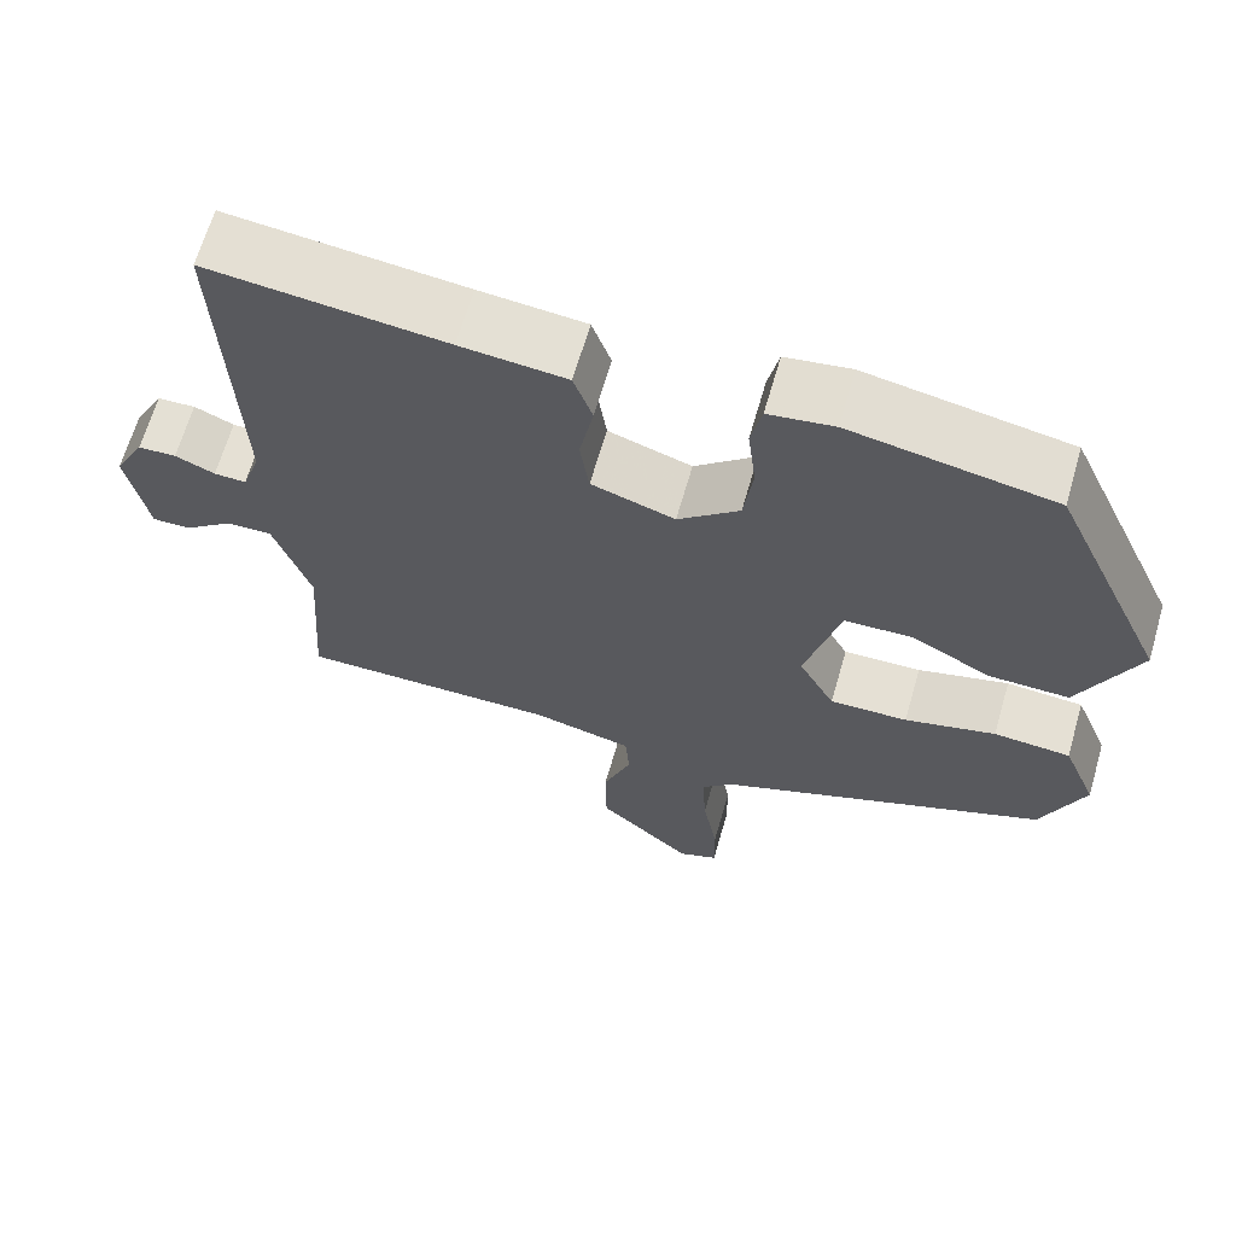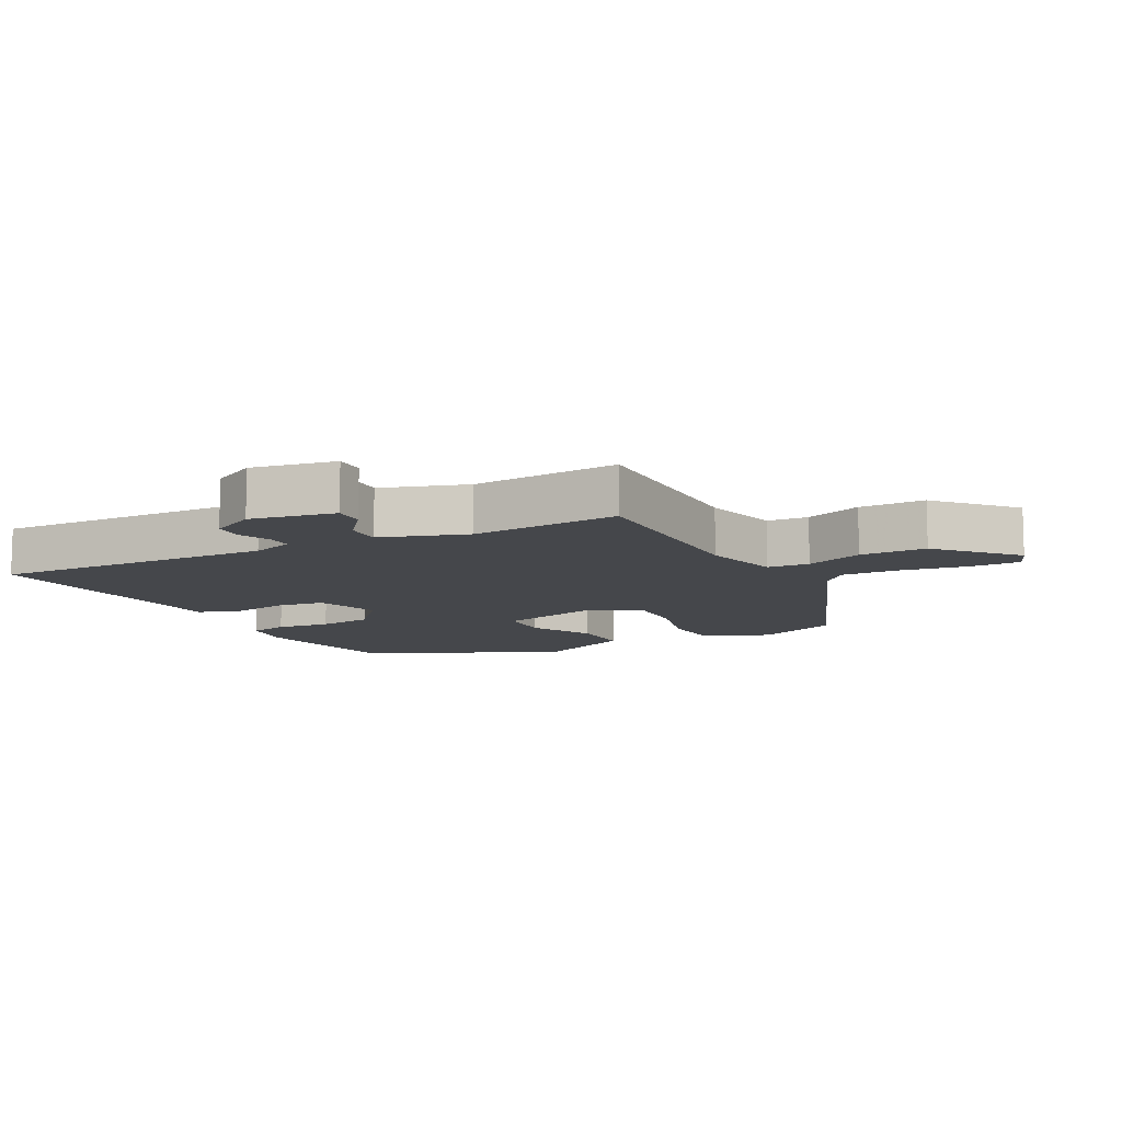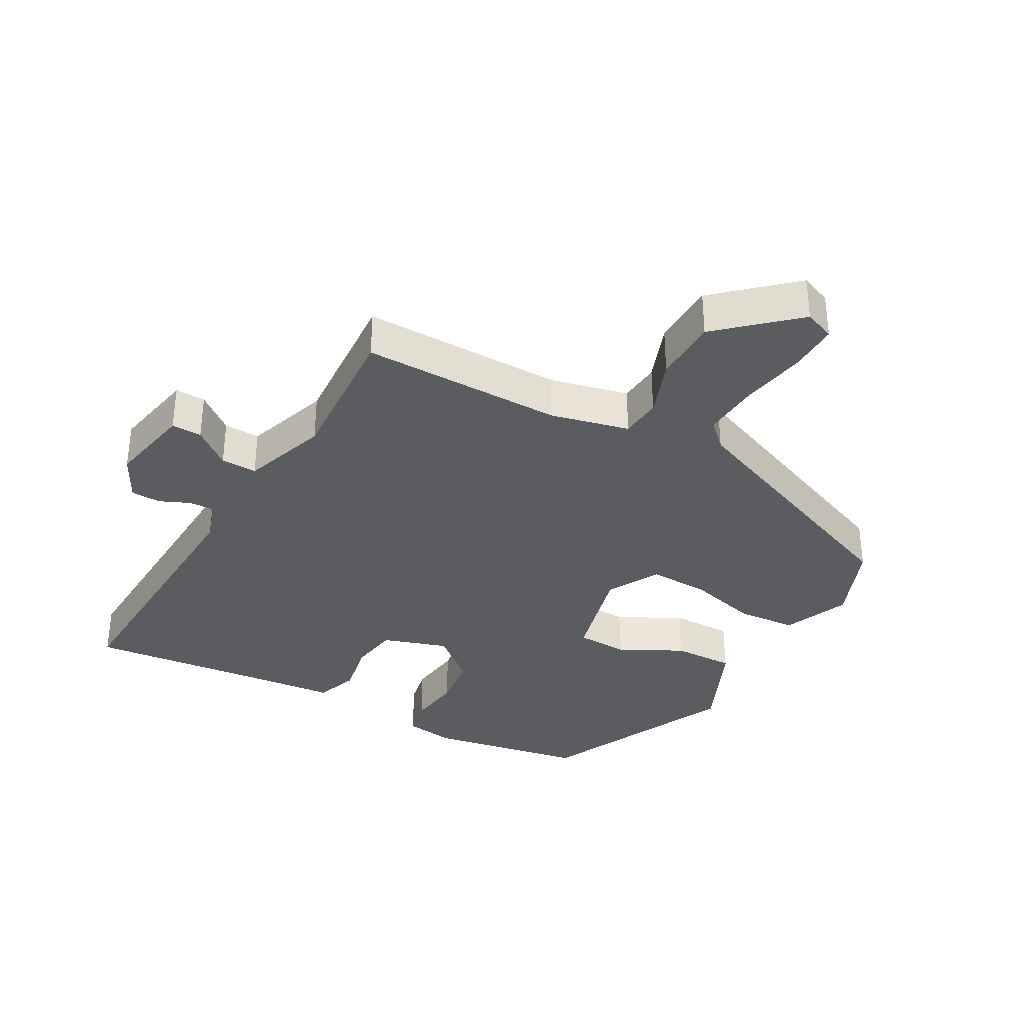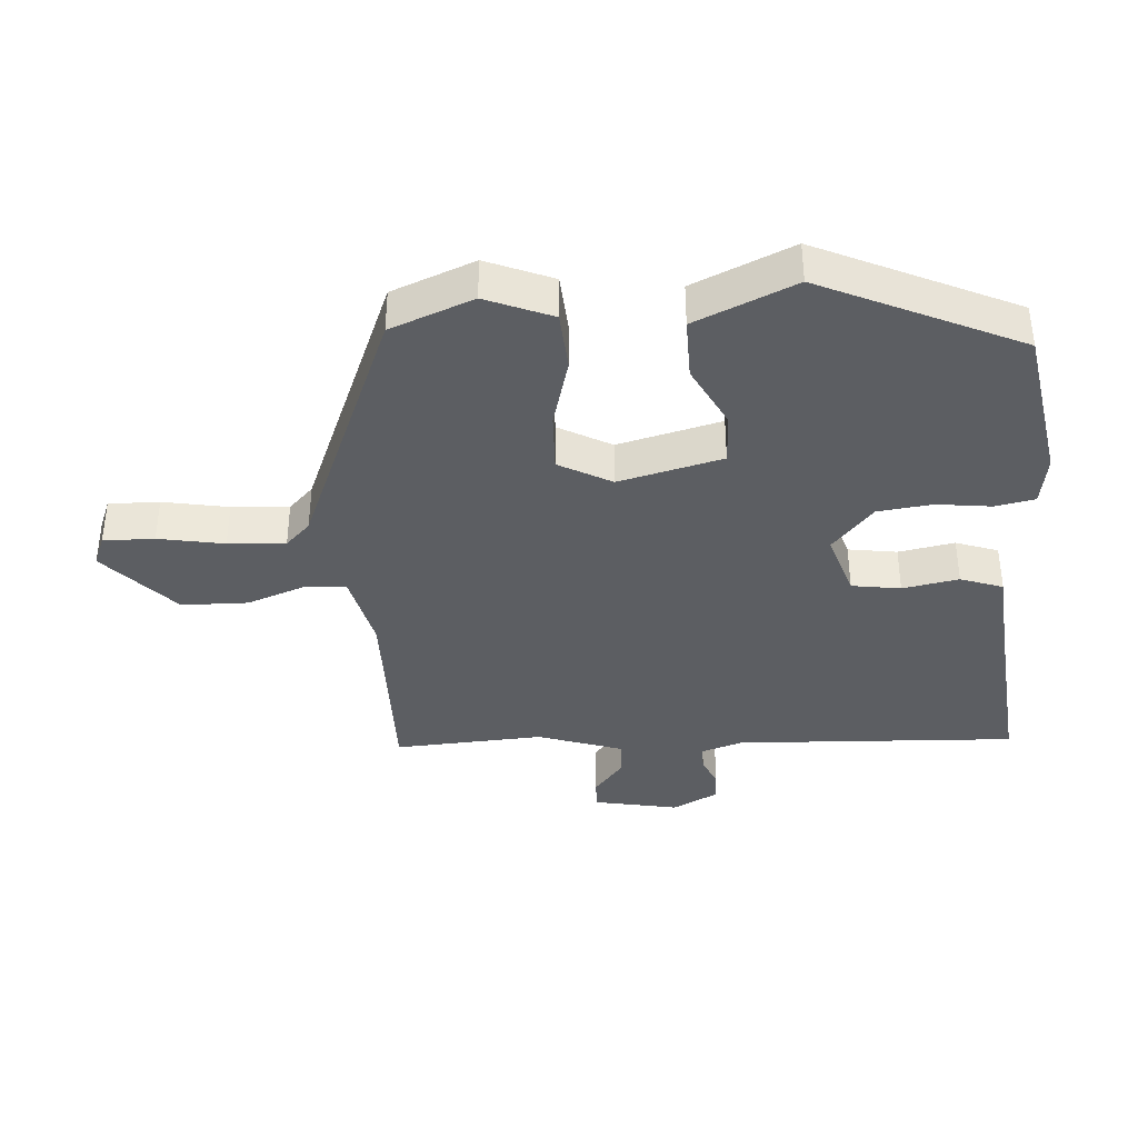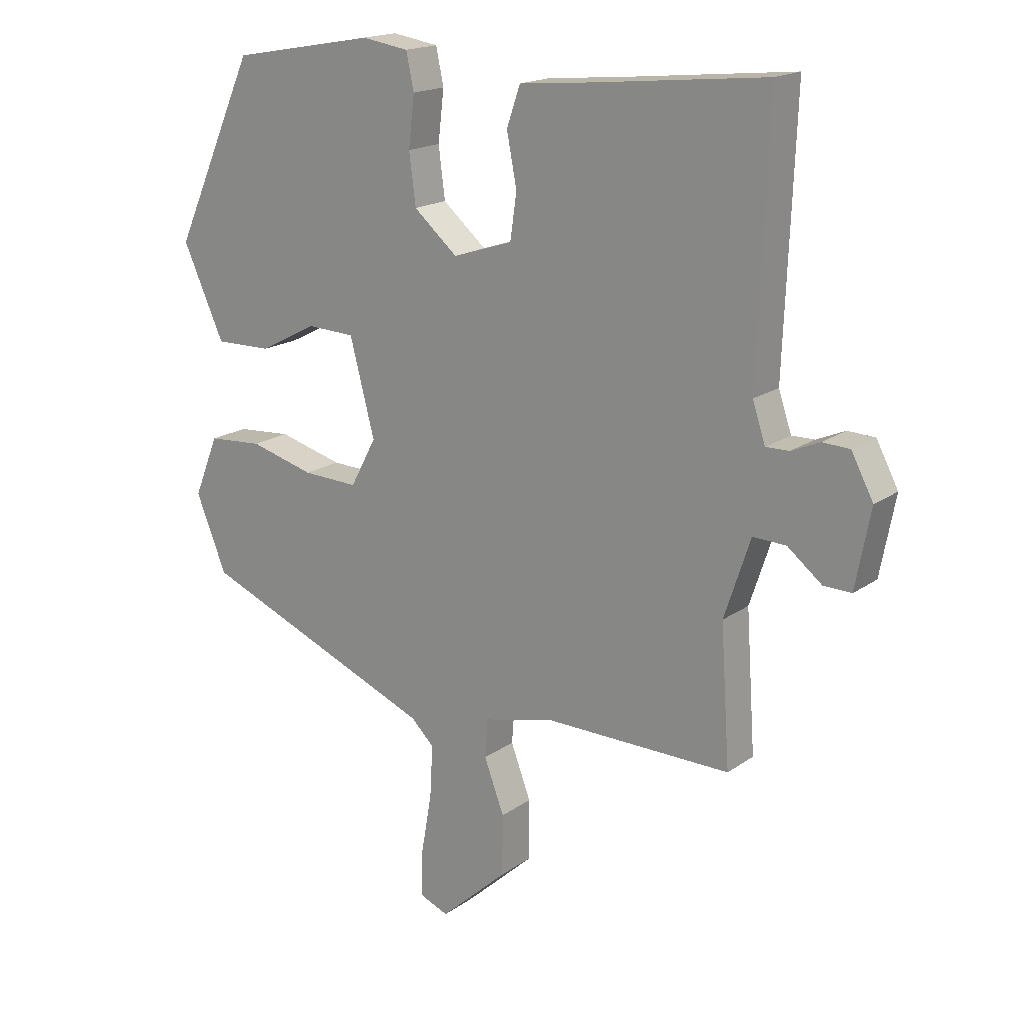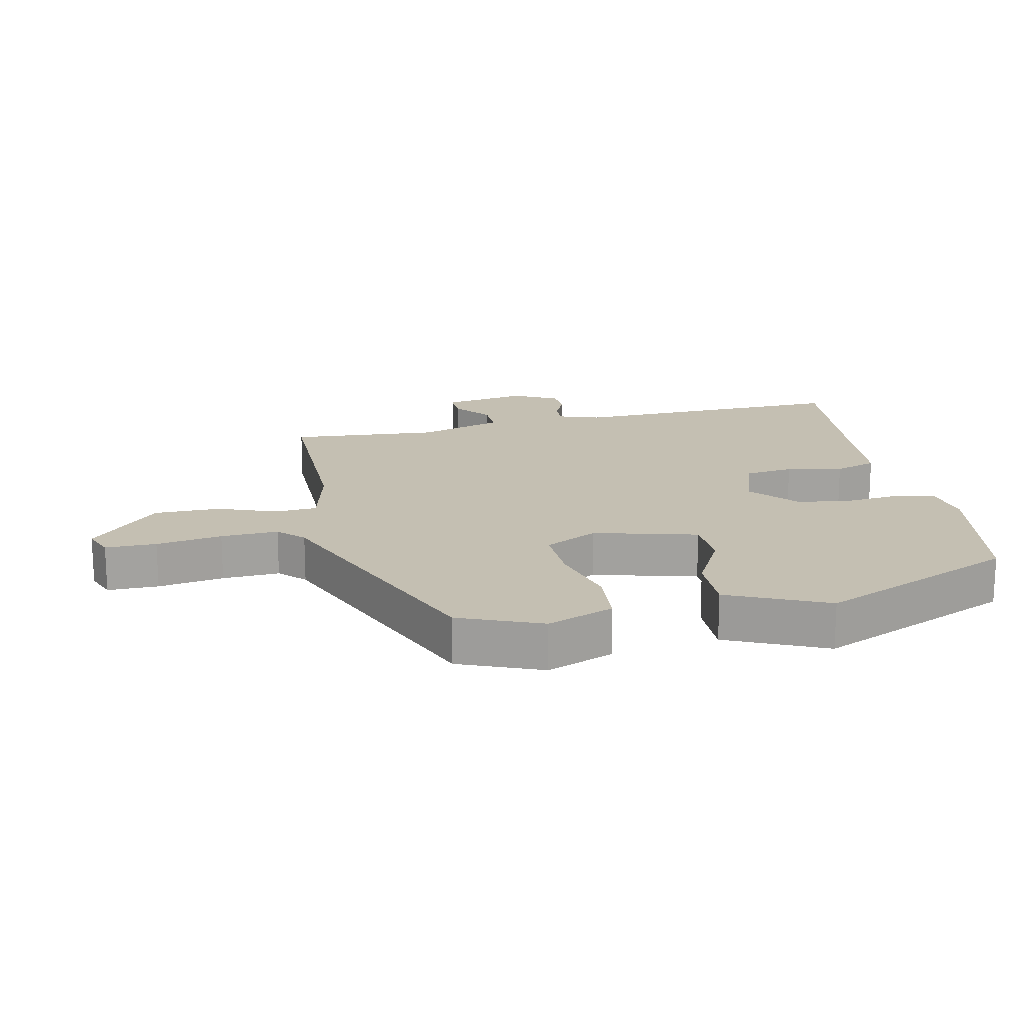
<metadata>
{"format":"obj","ext":"obj","renderer":"f3d","projection":"perspective","resolution":1024,"background":"white","views":[{"elev":65.6,"azim":-163.9,"up":"+Z"},{"elev":-10.6,"azim":117.9,"up":"+Y"},{"elev":-34.6,"azim":150.6,"up":"+Y"},{"elev":-37.9,"azim":-86.4,"up":"+Y"},{"elev":17.9,"azim":36.7,"up":"+Z"},{"elev":17.6,"azim":-101.9,"up":"+Y"}]}
</metadata>
<code>
v -0.404 0.07 0.501
v -0.16 0.07 0.545
v -0.081 0.07 0.533
v -0.068 0.07 0.472
v -0.078 0.07 0.387
v -0.067 0.07 0.302
v 0.007 0.07 0.239
v 0.108 0.07 0.272
v 0.119 0.07 0.348
v 0.102 0.07 0.435
v 0.125 0.07 0.501
v 0.253 0.07 0.513
v 0.539 0.07 0.543
v 0.522 0.07 0.105
v 0.544 0.07 0.04
v 0.583 0.07 0.041
v 0.631 0.07 0.062
v 0.677 0.07 0.06
v 0.714 0.07 -0.01
v 0.689 0.07 -0.142
v 0.642 0.07 -0.141
v 0.584 0.07 -0.095
v 0.528 0.07 -0.093
v 0.484 0.07 -0.226
v 0.5 0.07 -0.458
v 0.186 0.07 -0.456
v 0.064 0.07 -0.485
v 0.059 0.07 -0.55
v 0.093 0.07 -0.64
v 0.092 0.07 -0.743
v -0.023 0.07 -0.848
v -0.071 0.07 -0.829
v -0.07 0.07 -0.75
v -0.052 0.07 -0.648
v -0.047 0.07 -0.559
v -0.086 0.07 -0.521
v -0.488 0.07 -0.359
v -0.54 0.07 -0.231
v -0.498 0.07 -0.128
v -0.405 0.07 -0.121
v -0.295 0.07 -0.15
v -0.201 0.07 -0.153
v -0.157 0.07 -0.071
v -0.199 0.07 0.089
v -0.28 0.07 0.092
v -0.378 0.07 0.041
v -0.474 0.07 0.039
v -0.544 0.07 0.193
v -0.404 0 0.501
v -0.16 0 0.545
v -0.081 0 0.533
v -0.068 0 0.472
v -0.078 0 0.387
v -0.067 0 0.302
v 0.007 0 0.239
v 0.108 0 0.272
v 0.119 0 0.348
v 0.102 0 0.435
v 0.125 0 0.501
v 0.253 0 0.513
v 0.539 0 0.543
v 0.522 0 0.105
v 0.544 0 0.04
v 0.583 0 0.041
v 0.631 0 0.062
v 0.677 0 0.06
v 0.714 0 -0.01
v 0.689 0 -0.142
v 0.642 0 -0.141
v 0.584 0 -0.095
v 0.528 0 -0.093
v 0.484 0 -0.226
v 0.5 0 -0.458
v 0.186 0 -0.456
v 0.064 0 -0.485
v 0.059 0 -0.55
v 0.093 0 -0.64
v 0.092 0 -0.743
v -0.023 0 -0.848
v -0.071 0 -0.829
v -0.07 0 -0.75
v -0.052 0 -0.648
v -0.047 0 -0.559
v -0.086 0 -0.521
v -0.488 0 -0.359
v -0.54 0 -0.231
v -0.498 0 -0.128
v -0.405 0 -0.121
v -0.295 0 -0.15
v -0.201 0 -0.153
v -0.157 0 -0.071
v -0.199 0 0.089
v -0.28 0 0.092
v -0.378 0 0.041
v -0.474 0 0.039
v -0.544 0 0.193
f 3 4 5
f 2 3 5
f 1 2 5
f 48 1 5
f 47 48 5
f 46 47 5
f 45 46 5
f 44 45 5 6
f 43 44 6 7
f 39 40 41
f 38 39 41
f 37 38 41
f 36 37 41
f 35 36 41 42
f 32 33 34
f 31 32 34
f 30 31 34
f 29 30 34
f 28 29 34
f 27 28 34 35
f 24 25 26
f 23 24 26 27
f 20 21 22
f 19 20 22
f 18 19 22
f 17 18 22
f 16 17 22
f 15 16 22 23
f 35 42 43
f 27 35 43
f 23 27 43
f 15 23 43
f 14 15 43
f 9 10 11 12
f 14 43 7 8
f 12 13 14
f 9 12 14
f 8 9 14
f 53 52 51
f 53 51 50
f 53 50 49
f 53 49 96
f 53 96 95
f 53 95 94
f 53 94 93
f 54 53 93 92
f 55 54 92 91
f 89 88 87
f 89 87 86
f 89 86 85
f 89 85 84
f 90 89 84 83
f 82 81 80
f 82 80 79
f 82 79 78
f 82 78 77
f 82 77 76
f 83 82 76 75
f 74 73 72
f 75 74 72 71
f 70 69 68
f 70 68 67
f 70 67 66
f 70 66 65
f 70 65 64
f 71 70 64 63
f 91 90 83
f 91 83 75
f 91 75 71
f 91 71 63
f 91 63 62
f 60 59 58 57
f 56 55 91 62
f 62 61 60
f 62 60 57
f 62 57 56
f 1 49 50 2
f 2 50 51 3
f 3 51 52 4
f 4 52 53 5
f 5 53 54 6
f 6 54 55 7
f 7 55 56 8
f 8 56 57 9
f 9 57 58 10
f 10 58 59 11
f 11 59 60 12
f 12 60 61 13
f 13 61 62 14
f 14 62 63 15
f 15 63 64 16
f 16 64 65 17
f 17 65 66 18
f 18 66 67 19
f 19 67 68 20
f 20 68 69 21
f 21 69 70 22
f 22 70 71 23
f 23 71 72 24
f 24 72 73 25
f 25 73 74 26
f 26 74 75 27
f 27 75 76 28
f 28 76 77 29
f 29 77 78 30
f 30 78 79 31
f 31 79 80 32
f 32 80 81 33
f 33 81 82 34
f 34 82 83 35
f 35 83 84 36
f 36 84 85 37
f 37 85 86 38
f 38 86 87 39
f 39 87 88 40
f 40 88 89 41
f 41 89 90 42
f 42 90 91 43
f 43 91 92 44
f 44 92 93 45
f 45 93 94 46
f 46 94 95 47
f 47 95 96 48
f 48 96 49 1

</code>
